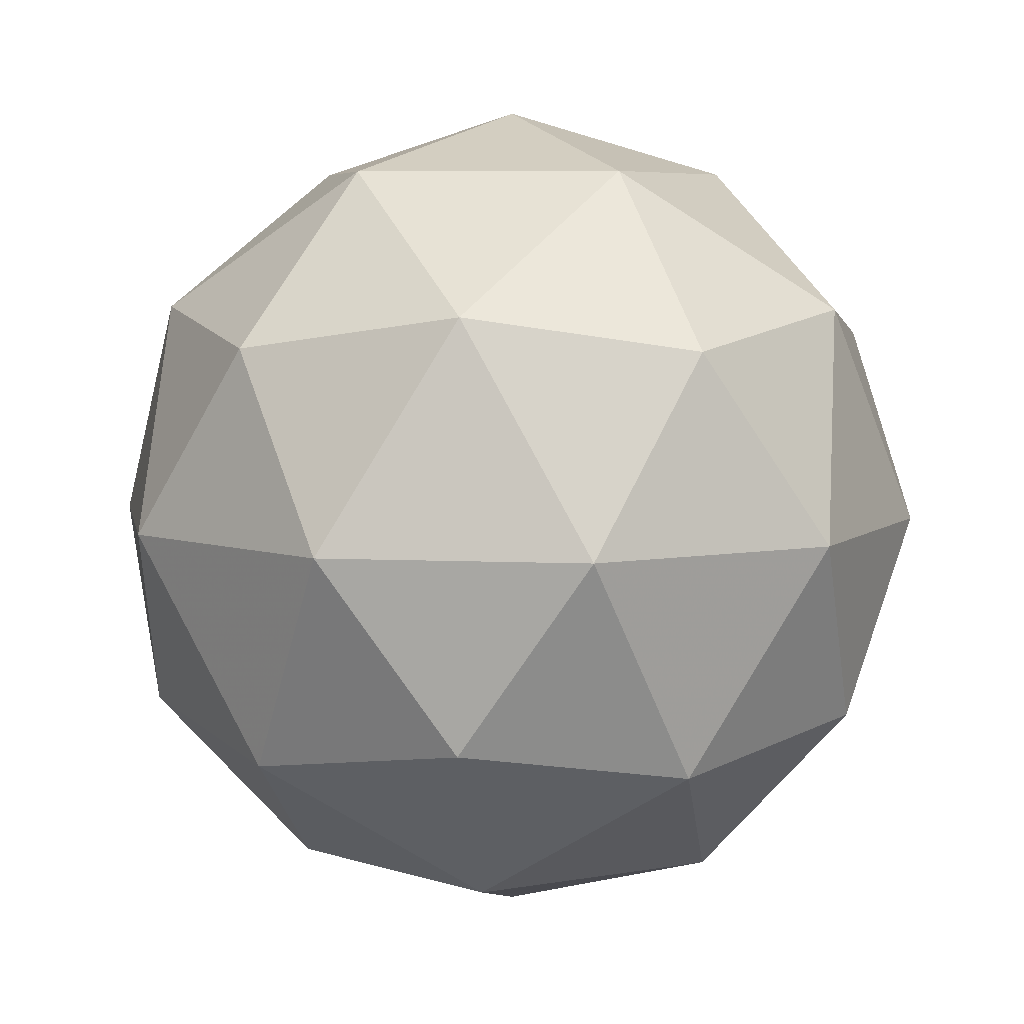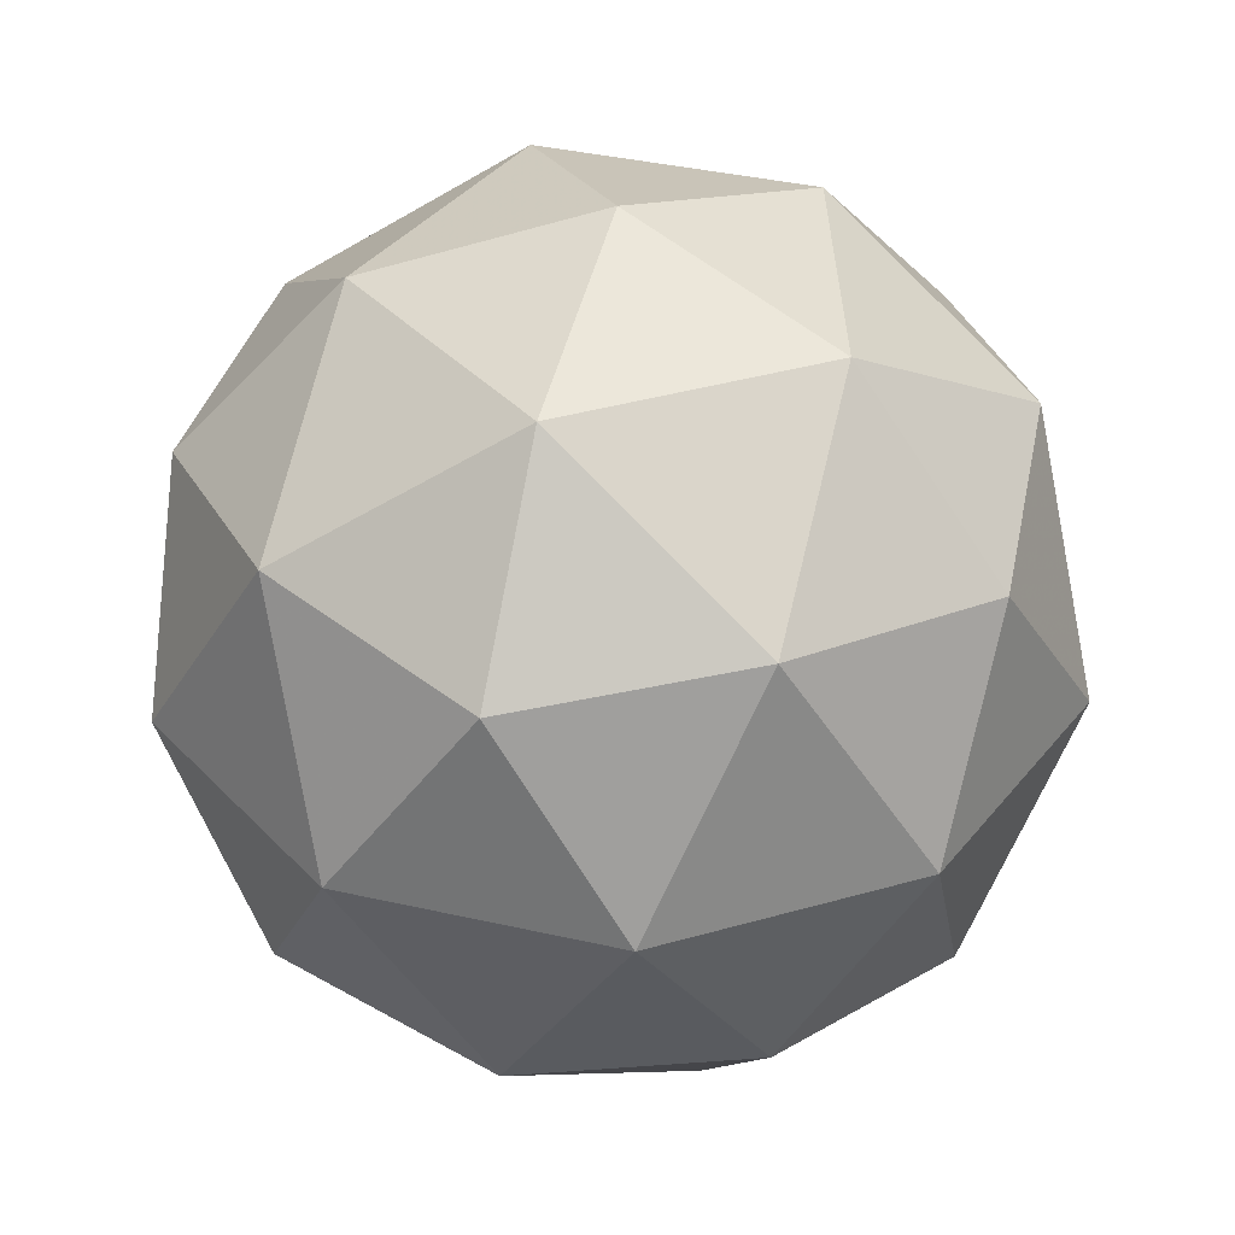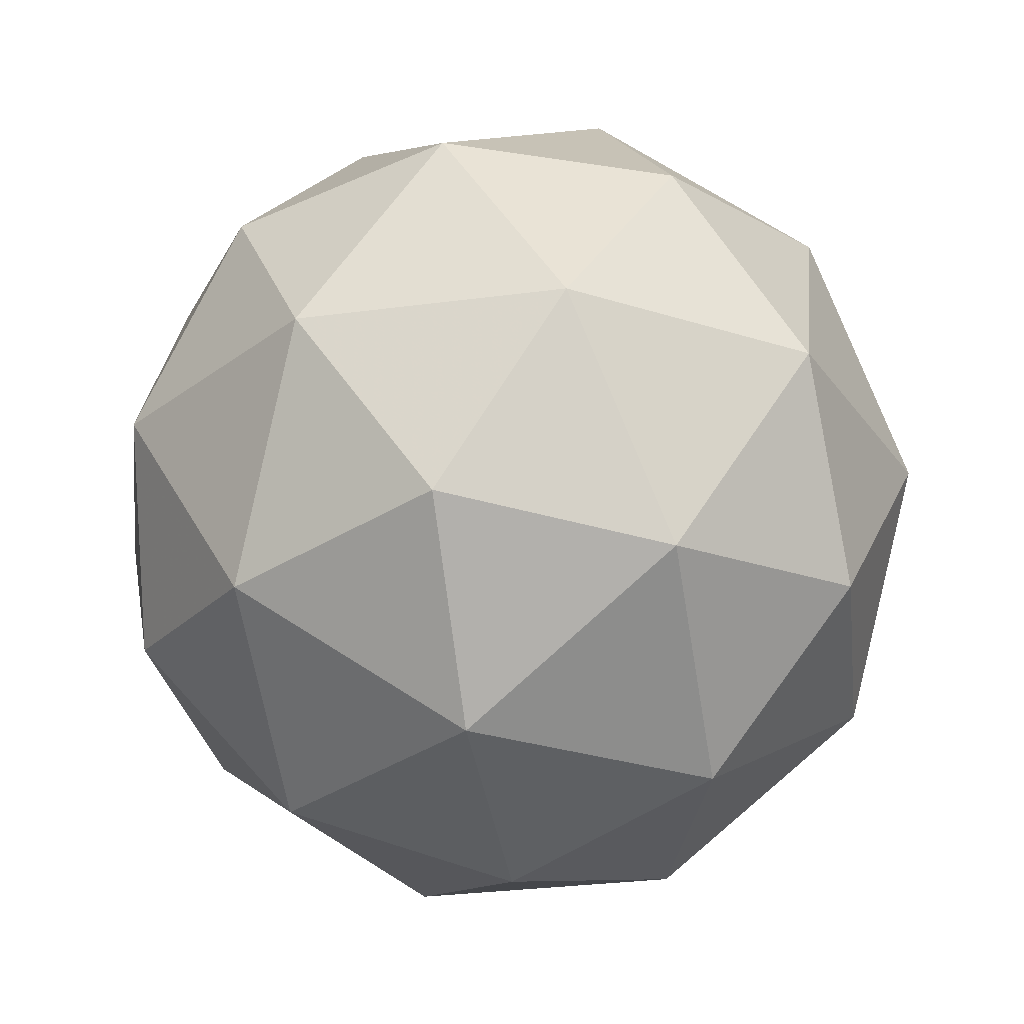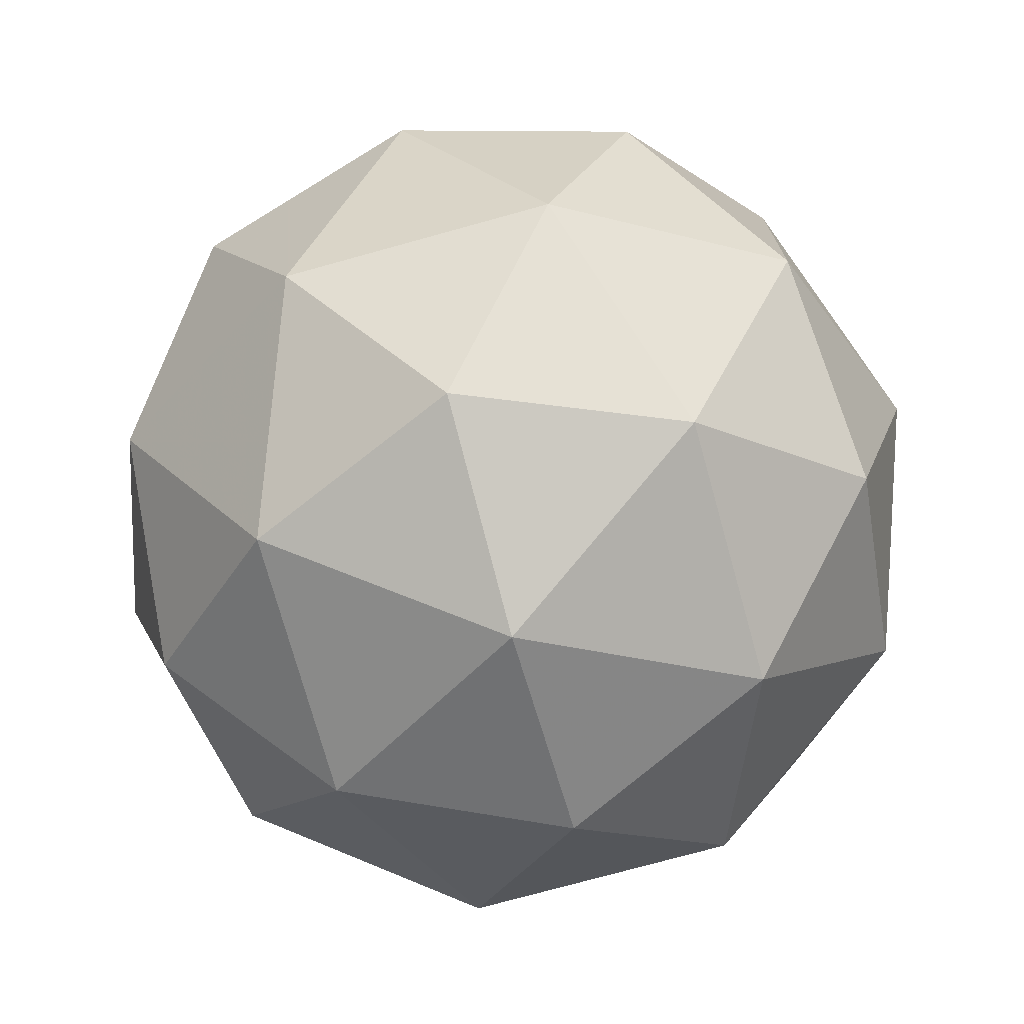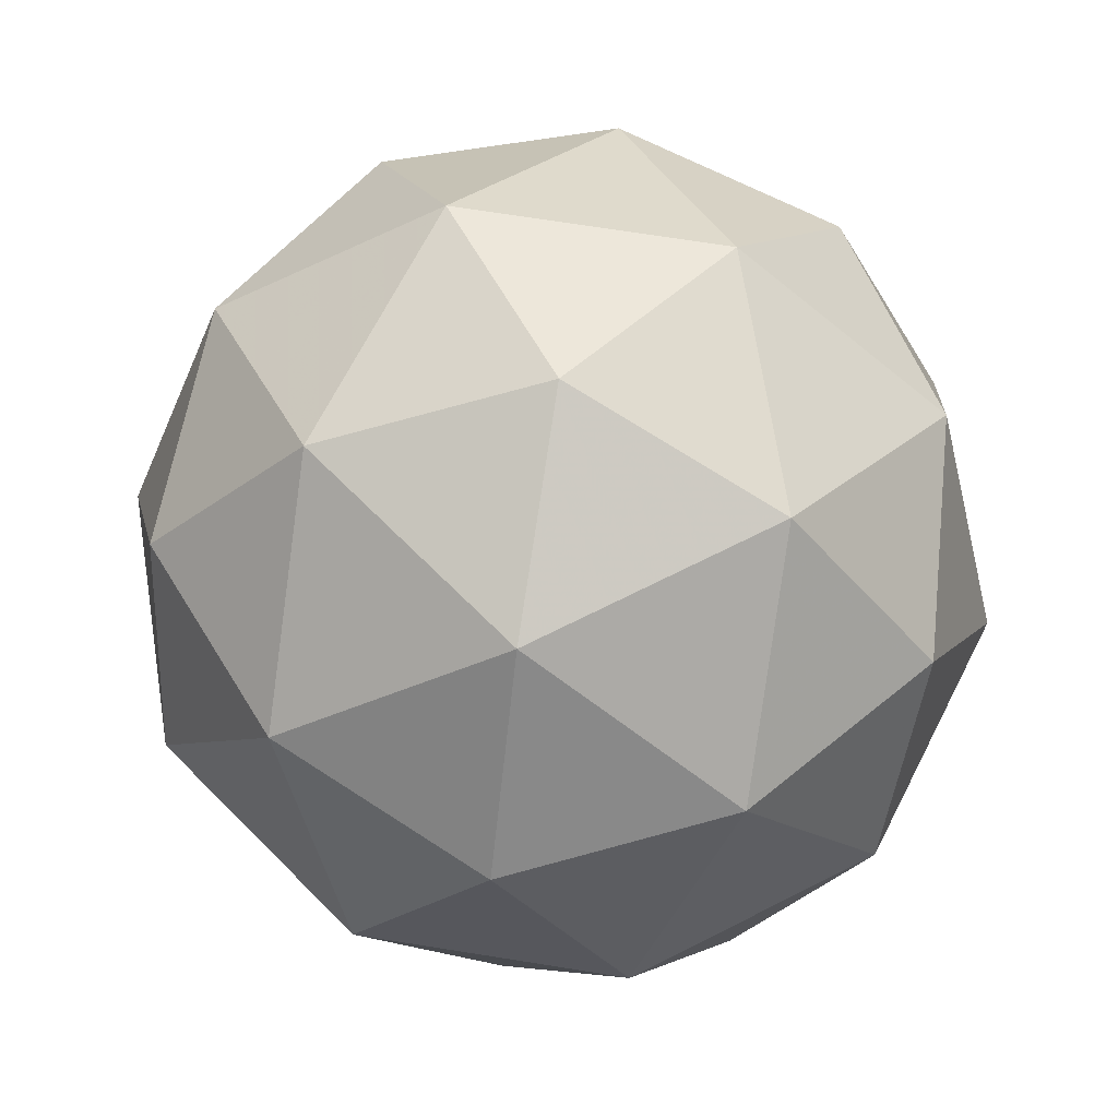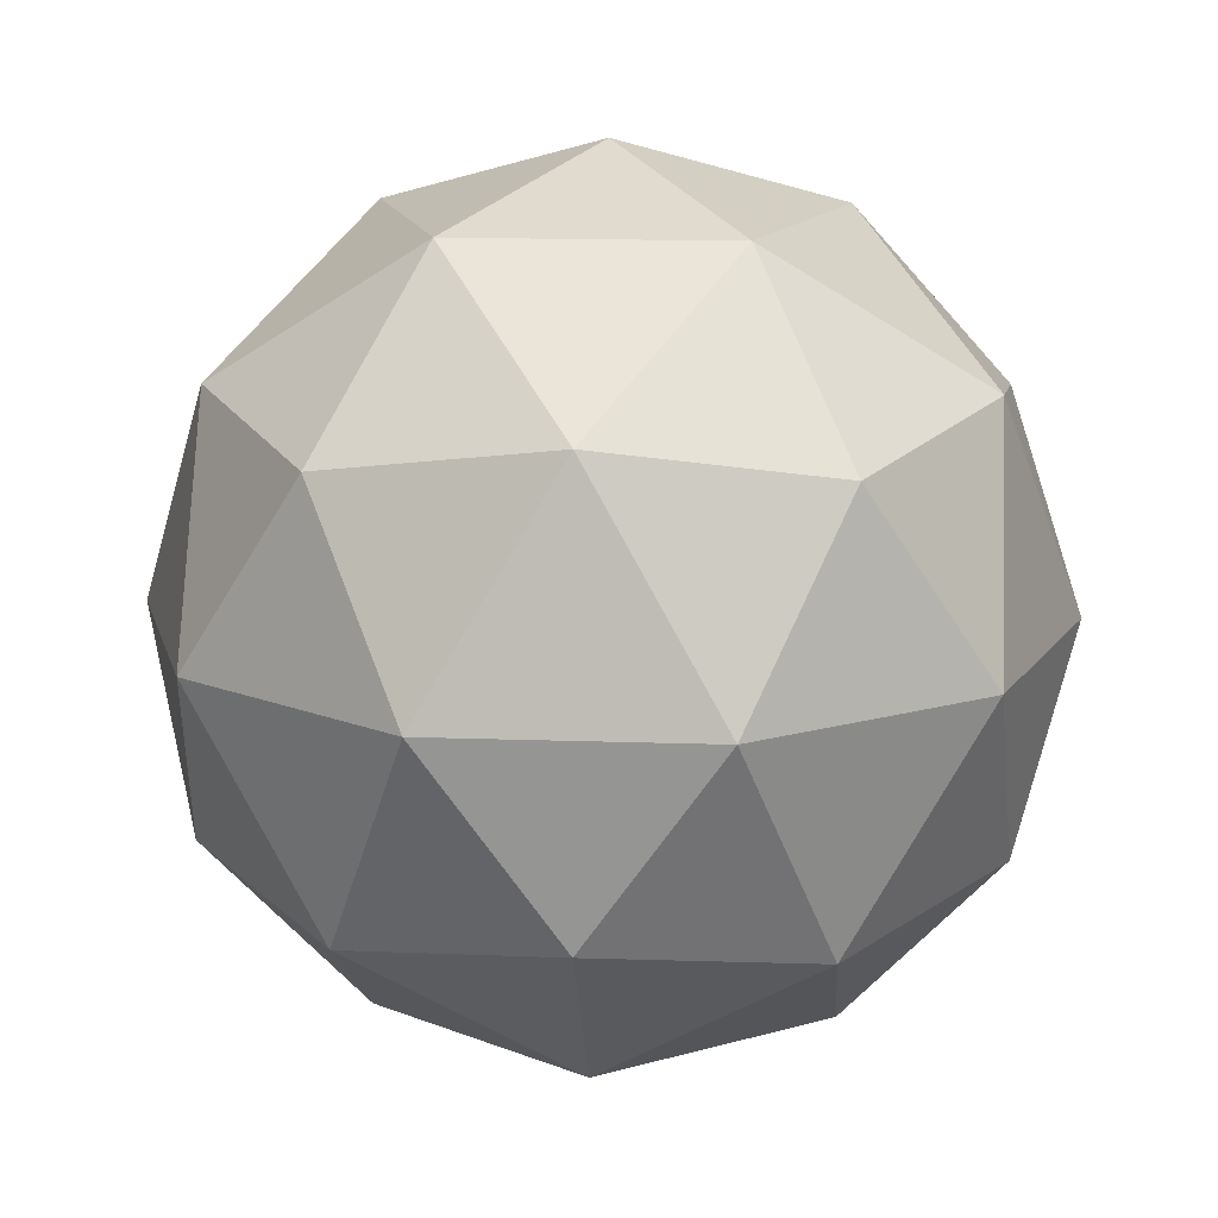
<metadata>
{"format":"obj","ext":"obj","renderer":"f3d","projection":"perspective","resolution":1024,"background":"white","views":[{"elev":6.5,"azim":-154.2,"up":"+Y"},{"elev":38.3,"azim":-37.9,"up":"+Y"},{"elev":-29.8,"azim":-150.9,"up":"+Y"},{"elev":-74.3,"azim":163.8,"up":"+Z"},{"elev":68.9,"azim":-116.9,"up":"+Y"},{"elev":14.8,"azim":-85.6,"up":"+Y"}]}
</metadata>
<code>
g SDQR-i5-g156-s867
v -109.1 -5831 4237
v -19.79 -5799 4301
v -143.2 -5799 4342
v 42.85 -5715 4347
v 69.53 -5731 4237
v -219.5 -5799 4237
v -143.2 -5799 4132
v -19.79 -5799 4172
v 90.61 -5621 4301
v -167.2 -5715 4415
v -53.91 -5731 4406
v -109.1 -5621 4447
v -296.9 -5715 4237
v -253.6 -5731 4342
v -308.8 -5621 4301
v -167.2 -5715 4058
v -253.6 -5731 4132
v -232.5 -5621 4067
v 42.85 -5715 4126
v -53.91 -5731 4067
v 14.33 -5621 4067
v 14.33 -5621 4406
v -232.5 -5621 4406
v -308.8 -5621 4172
v -109.1 -5621 4027
v 90.61 -5621 4172
v -51.07 -5527 4415
v 35.41 -5510 4342
v -74.99 -5442 4342
v -261.1 -5527 4347
v -164.3 -5510 4406
v -198.4 -5442 4301
v -261.1 -5527 4126
v -287.7 -5510 4237
v -198.4 -5442 4172
v -51.07 -5527 4058
v -164.3 -5510 4067
v -74.99 -5442 4132
v 78.72 -5527 4237
v 35.41 -5510 4132
v 1.294 -5442 4237
v -109.1 -5411 4237
f 1 2 3
f 4 2 5
f 1 3 6
f 1 6 7
f 1 7 8
f 4 5 9
f 10 11 12
f 13 14 15
f 16 17 18
f 19 20 21
f 4 9 22
f 10 12 23
f 13 15 24
f 16 18 25
f 19 21 26
f 27 28 29
f 30 31 32
f 33 34 35
f 36 37 38
f 39 40 41
f 41 38 42
f 41 40 38
f 40 36 38
f 38 35 42
f 38 37 35
f 37 33 35
f 35 32 42
f 35 34 32
f 34 30 32
f 32 29 42
f 32 31 29
f 31 27 29
f 29 41 42
f 29 28 41
f 28 39 41
f 26 40 39
f 26 21 40
f 21 36 40
f 25 37 36
f 25 18 37
f 18 33 37
f 24 34 33
f 24 15 34
f 15 30 34
f 23 31 30
f 23 12 31
f 12 27 31
f 22 28 27
f 22 9 28
f 9 39 28
f 21 25 36
f 21 20 25
f 20 16 25
f 18 24 33
f 18 17 24
f 17 13 24
f 15 23 30
f 15 14 23
f 14 10 23
f 12 22 27
f 12 11 22
f 11 4 22
f 9 26 39
f 9 5 26
f 5 19 26
f 8 20 19
f 8 7 20
f 7 16 20
f 7 17 16
f 7 6 17
f 6 13 17
f 6 14 13
f 6 3 14
f 3 10 14
f 5 8 19
f 5 2 8
f 2 1 8
f 3 11 10
f 3 2 11
f 2 4 11
f 2 4 11

</code>
